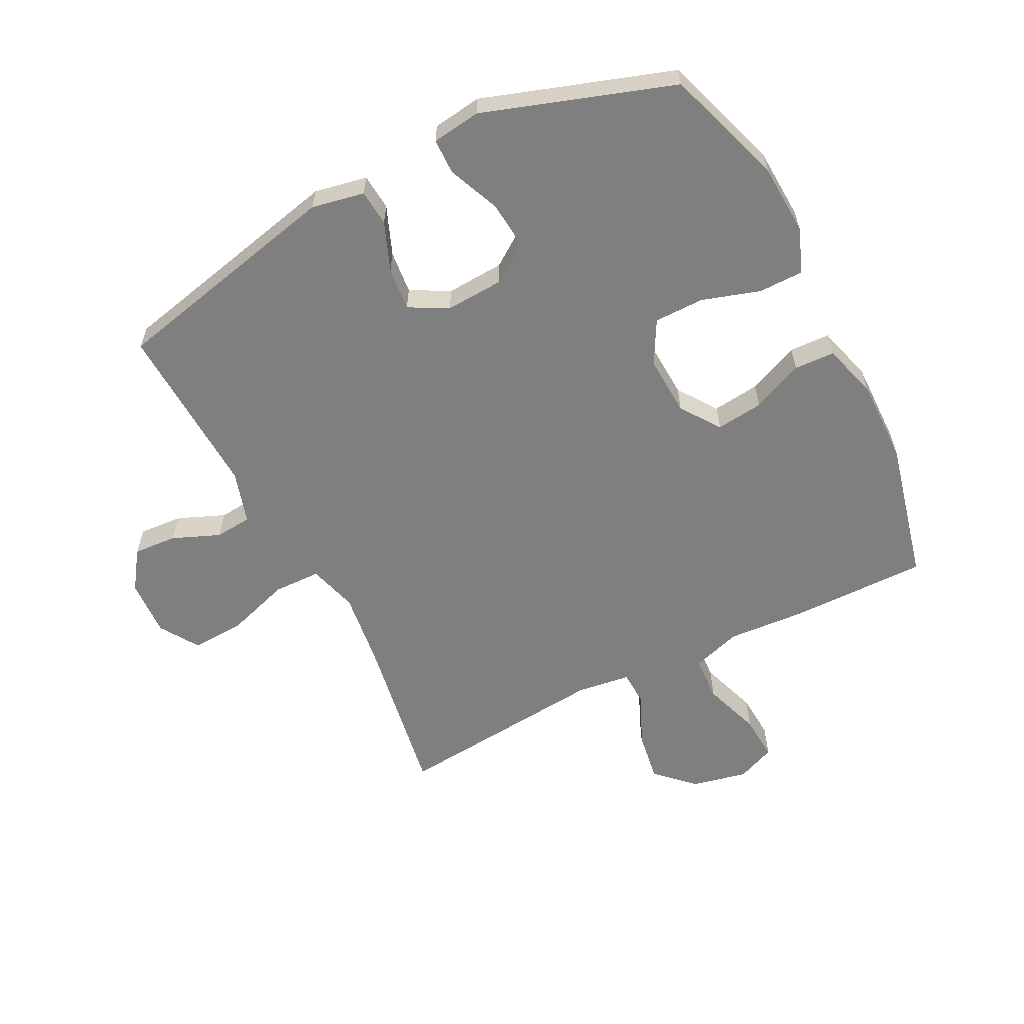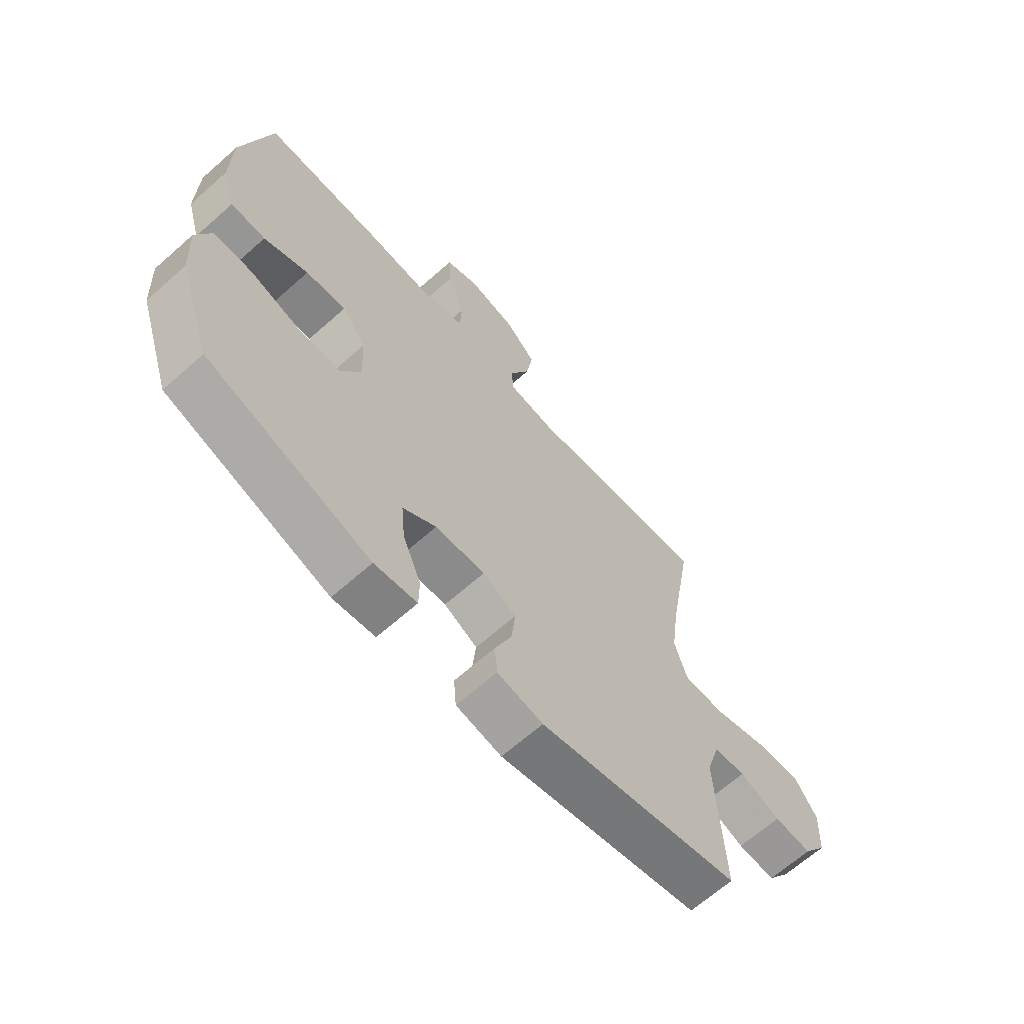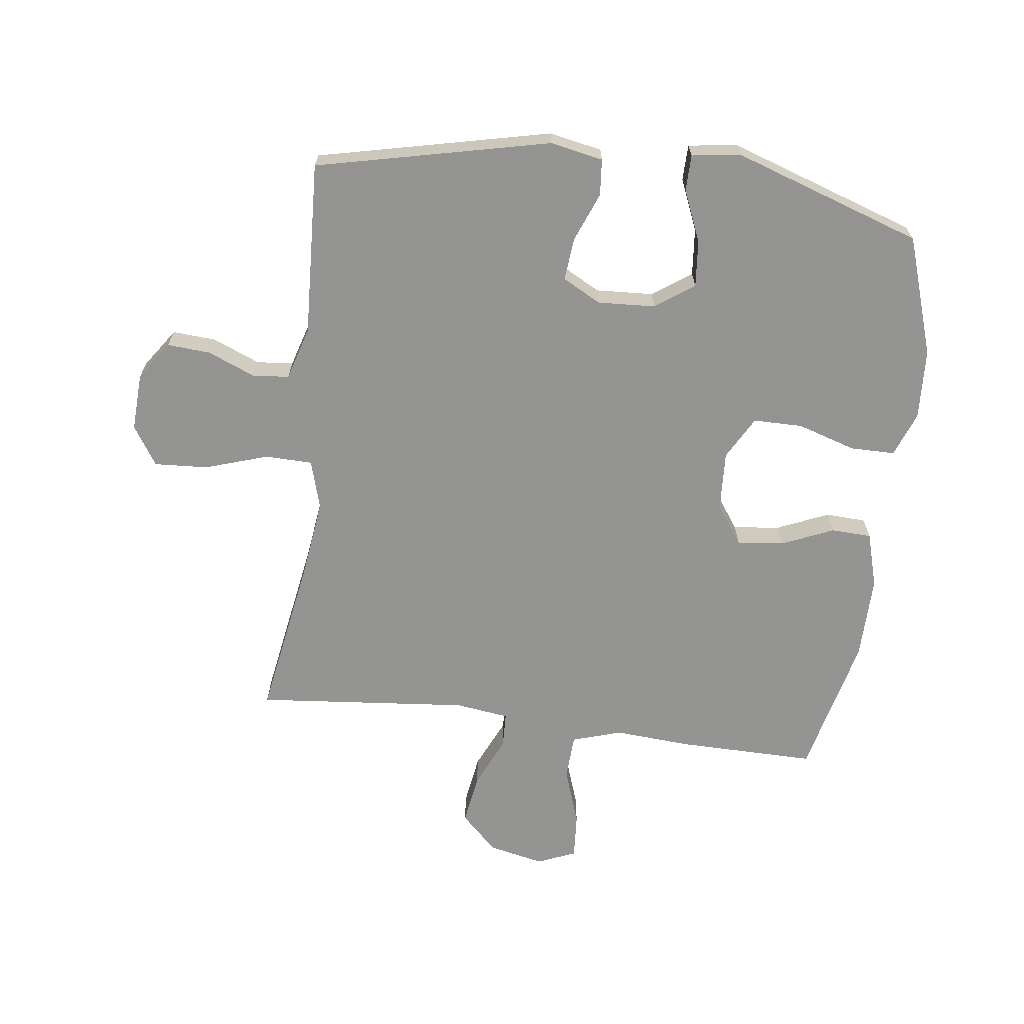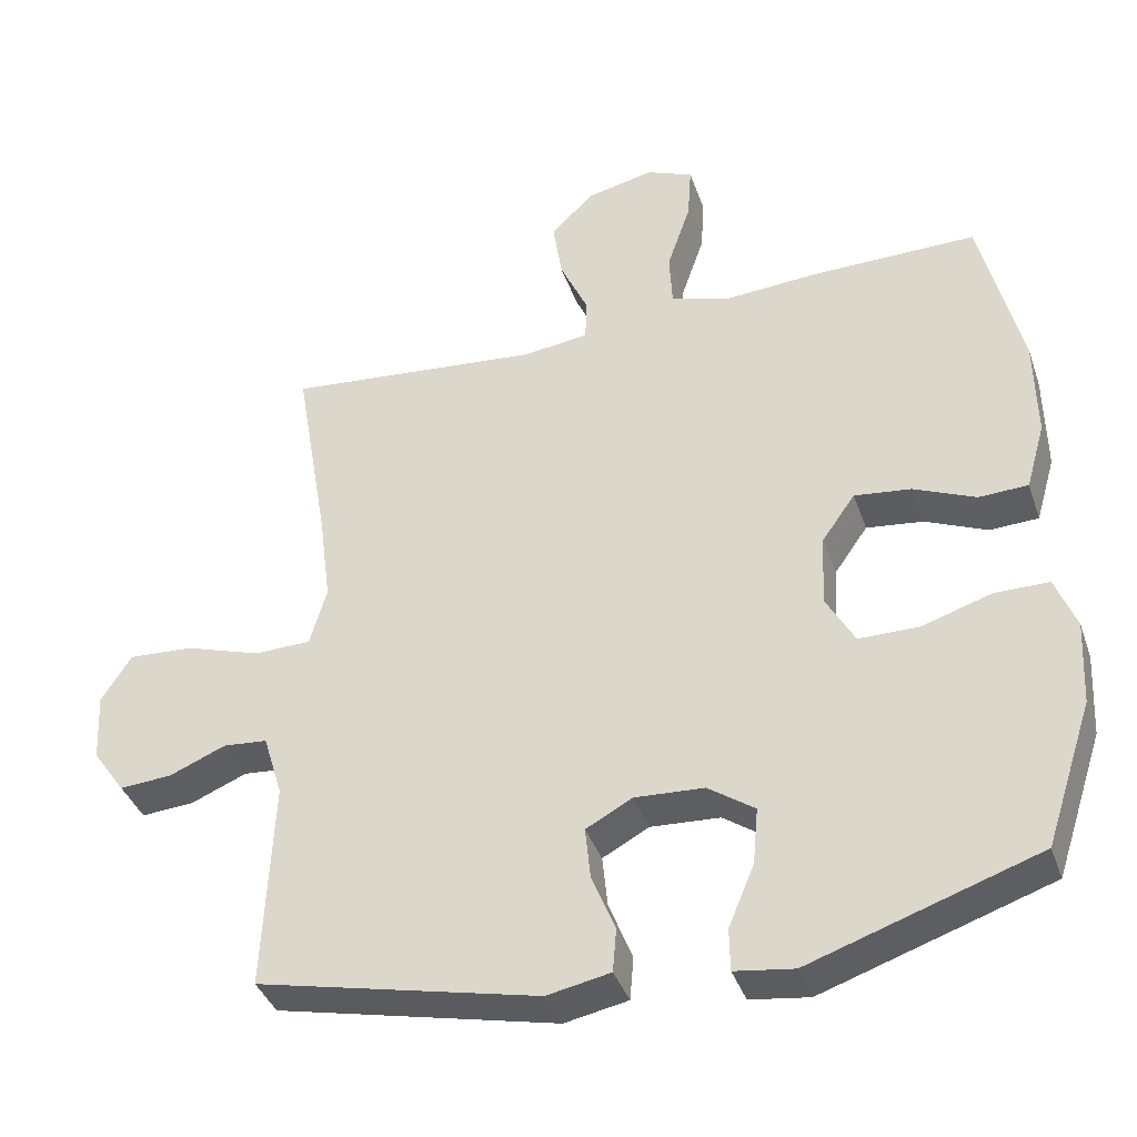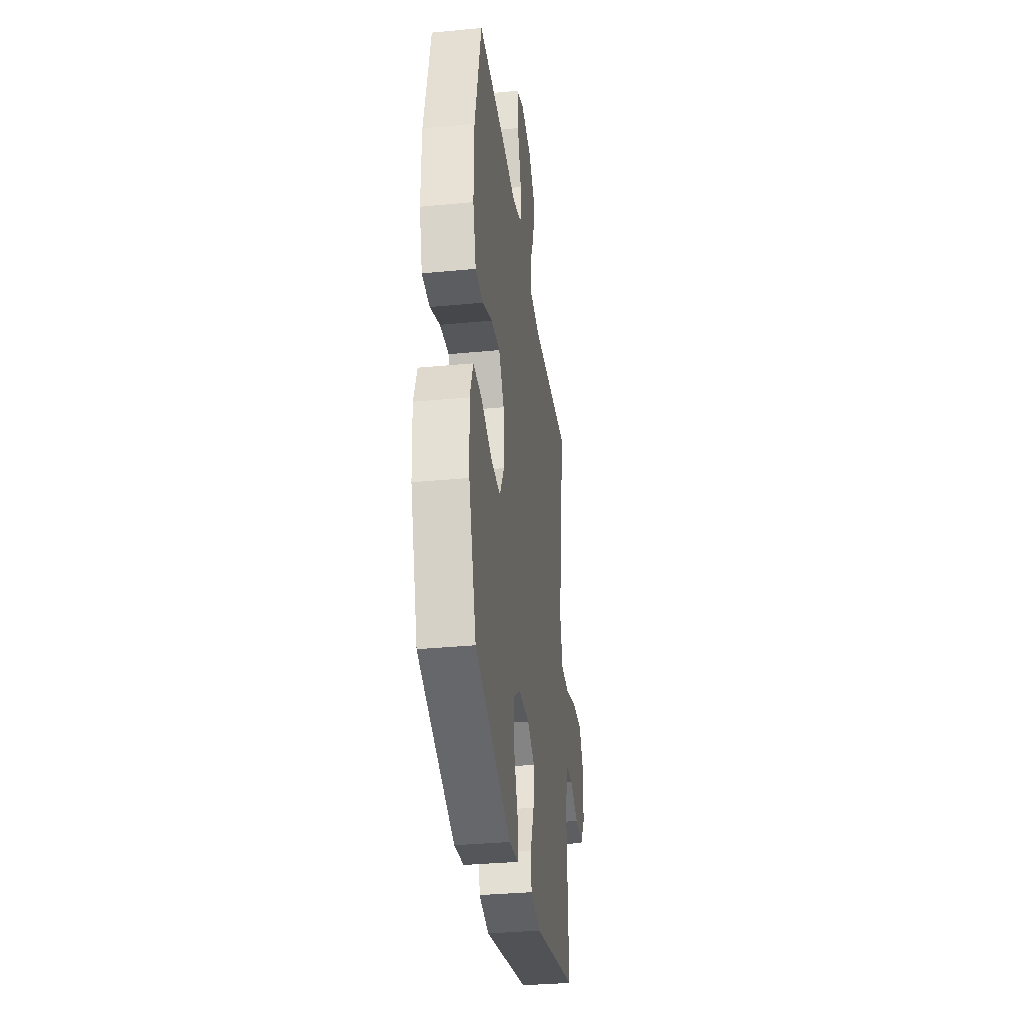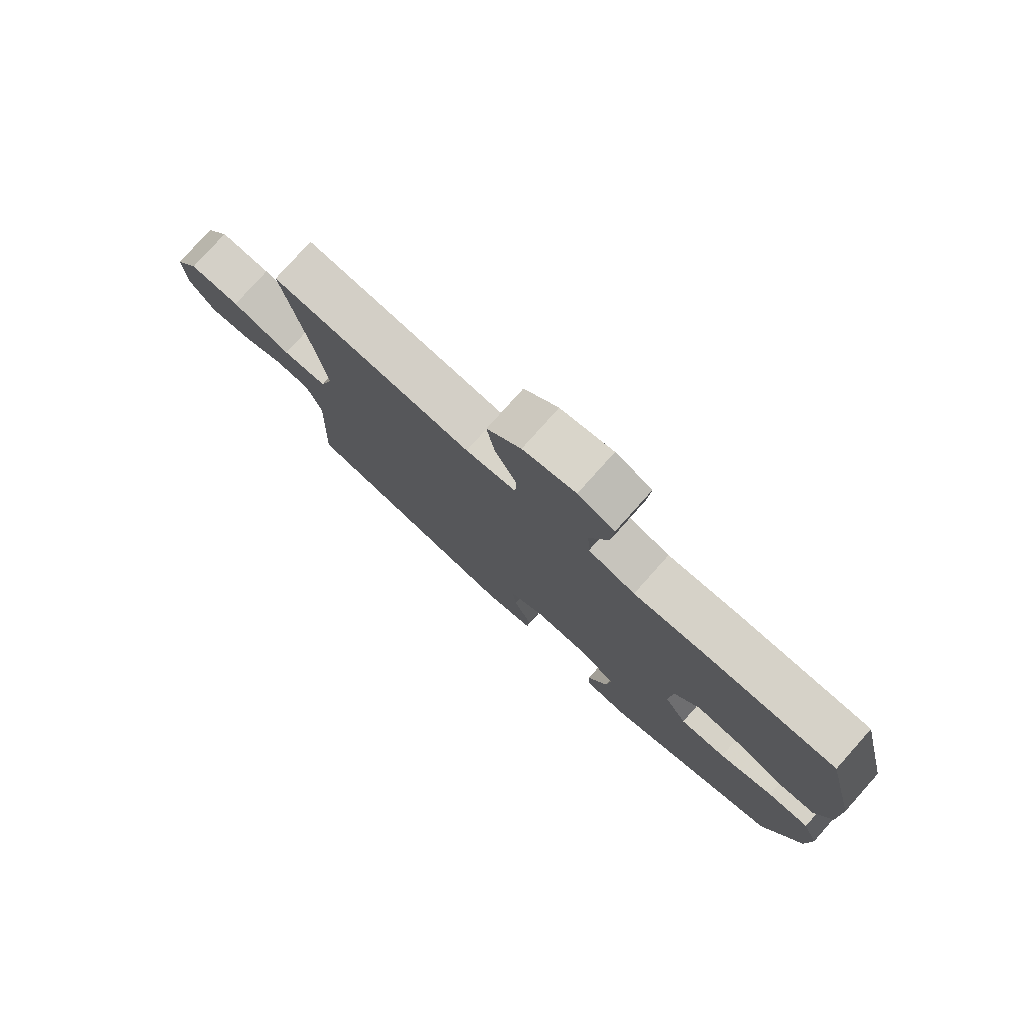
<metadata>
{"format":"obj","ext":"obj","renderer":"f3d","projection":"perspective","resolution":1024,"background":"white","views":[{"elev":-59.9,"azim":-152.9,"up":"+Y"},{"elev":-66.0,"azim":-48.3,"up":"+Z"},{"elev":-66.9,"azim":172.9,"up":"+Y"},{"elev":-38.5,"azim":-161.8,"up":"+Z"},{"elev":-33.8,"azim":-82.6,"up":"+Z"},{"elev":78.5,"azim":-138.2,"up":"+Z"}]}
</metadata>
<code>
v -0.5 0.07 -0.5
v -0.564 0.07 -0.306
v -0.57 0.07 -0.191
v -0.542 0.07 -0.118
v -0.469 0.07 -0.118
v -0.374 0.07 -0.148
v -0.293 0.07 -0.148
v -0.254 0.07 -0.078
v -0.259 0.07 0.02
v -0.304 0.07 0.084
v -0.381 0.07 0.075
v -0.465 0.07 0.039
v -0.531 0.07 0.042
v -0.557 0.07 0.132
v -0.555 0.07 0.27
v -0.5 0.07 0.5
v -0.274 0.07 0.497
v -0.149 0.07 0.488
v -0.068 0.07 0.513
v -0.064 0.07 0.587
v -0.096 0.07 0.681
v -0.101 0.07 0.756
v -0.038 0.07 0.782
v 0.053 0.07 0.762
v 0.112 0.07 0.704
v 0.099 0.07 0.621
v 0.061 0.07 0.538
v 0.063 0.07 0.48
v 0.151 0.07 0.468
v 0.5 0.07 0.5
v 0.454 0.07 0.229
v 0.438 0.07 0.105
v 0.461 0.07 0.025
v 0.538 0.07 0.023
v 0.641 0.07 0.056
v 0.729 0.07 0.061
v 0.77 0.07 -0.003
v 0.765 0.07 -0.097
v 0.721 0.07 -0.16
v 0.65 0.07 -0.155
v 0.573 0.07 -0.123
v 0.513 0.07 -0.128
v 0.487 0.07 -0.214
v 0.5 0.07 -0.5
v 0.119 0.07 -0.585
v 0.033 0.07 -0.568
v 0.028 0.07 -0.509
v 0.06 0.07 -0.429
v 0.067 0.07 -0.359
v 0.004 0.07 -0.325
v -0.09 0.07 -0.33
v -0.153 0.07 -0.374
v -0.146 0.07 -0.451
v -0.111 0.07 -0.535
v -0.112 0.07 -0.593
v -0.192 0.07 -0.604
v -0.5 0 -0.5
v -0.564 0 -0.306
v -0.57 0 -0.191
v -0.542 0 -0.118
v -0.469 0 -0.118
v -0.374 0 -0.148
v -0.293 0 -0.148
v -0.254 0 -0.078
v -0.259 0 0.02
v -0.304 0 0.084
v -0.381 0 0.075
v -0.465 0 0.039
v -0.531 0 0.042
v -0.557 0 0.132
v -0.555 0 0.27
v -0.5 0 0.5
v -0.274 0 0.497
v -0.149 0 0.488
v -0.068 0 0.513
v -0.064 0 0.587
v -0.096 0 0.681
v -0.101 0 0.756
v -0.038 0 0.782
v 0.053 0 0.762
v 0.112 0 0.704
v 0.099 0 0.621
v 0.061 0 0.538
v 0.063 0 0.48
v 0.151 0 0.468
v 0.5 0 0.5
v 0.454 0 0.229
v 0.438 0 0.105
v 0.461 0 0.025
v 0.538 0 0.023
v 0.641 0 0.056
v 0.729 0 0.061
v 0.77 0 -0.003
v 0.765 0 -0.097
v 0.721 0 -0.16
v 0.65 0 -0.155
v 0.573 0 -0.123
v 0.513 0 -0.128
v 0.487 0 -0.214
v 0.5 0 -0.5
v 0.119 0 -0.585
v 0.033 0 -0.568
v 0.028 0 -0.509
v 0.06 0 -0.429
v 0.067 0 -0.359
v 0.004 0 -0.325
v -0.09 0 -0.33
v -0.153 0 -0.374
v -0.146 0 -0.451
v -0.111 0 -0.535
v -0.112 0 -0.593
v -0.192 0 -0.604
f 4 5 6
f 3 4 6
f 2 3 6
f 1 2 6
f 56 1 6
f 55 56 6
f 54 55 6
f 53 54 6
f 52 53 6 7
f 51 52 7 8
f 50 51 8 9
f 49 50 9 10
f 46 47 48
f 45 46 48
f 44 45 48
f 43 44 48
f 42 43 48 49
f 39 40 41
f 38 39 41
f 37 38 41
f 36 37 41
f 35 36 41
f 34 35 41
f 33 34 41 42
f 29 30 31
f 28 29 31 32
f 25 26 27
f 24 25 27
f 23 24 27
f 22 23 27
f 21 22 27
f 20 21 27
f 19 20 27 28
f 28 32 33
f 19 28 33
f 18 19 33
f 16 17 18
f 15 16 18
f 14 15 18
f 13 14 18
f 12 13 18
f 11 12 18
f 42 49 10
f 33 42 10
f 18 33 10
f 10 11 18
f 62 61 60
f 62 60 59
f 62 59 58
f 62 58 57
f 62 57 112
f 62 112 111
f 62 111 110
f 62 110 109
f 63 62 109 108
f 64 63 108 107
f 65 64 107 106
f 66 65 106 105
f 104 103 102
f 104 102 101
f 104 101 100
f 104 100 99
f 105 104 99 98
f 97 96 95
f 97 95 94
f 97 94 93
f 97 93 92
f 97 92 91
f 97 91 90
f 98 97 90 89
f 87 86 85
f 88 87 85 84
f 83 82 81
f 83 81 80
f 83 80 79
f 83 79 78
f 83 78 77
f 83 77 76
f 84 83 76 75
f 89 88 84
f 89 84 75
f 89 75 74
f 74 73 72
f 74 72 71
f 74 71 70
f 74 70 69
f 74 69 68
f 74 68 67
f 66 105 98
f 66 98 89
f 66 89 74
f 74 67 66
f 1 57 58 2
f 2 58 59 3
f 3 59 60 4
f 4 60 61 5
f 5 61 62 6
f 6 62 63 7
f 7 63 64 8
f 8 64 65 9
f 9 65 66 10
f 10 66 67 11
f 11 67 68 12
f 12 68 69 13
f 13 69 70 14
f 14 70 71 15
f 15 71 72 16
f 16 72 73 17
f 17 73 74 18
f 18 74 75 19
f 19 75 76 20
f 20 76 77 21
f 21 77 78 22
f 22 78 79 23
f 23 79 80 24
f 24 80 81 25
f 25 81 82 26
f 26 82 83 27
f 27 83 84 28
f 28 84 85 29
f 29 85 86 30
f 30 86 87 31
f 31 87 88 32
f 32 88 89 33
f 33 89 90 34
f 34 90 91 35
f 35 91 92 36
f 36 92 93 37
f 37 93 94 38
f 38 94 95 39
f 39 95 96 40
f 40 96 97 41
f 41 97 98 42
f 42 98 99 43
f 43 99 100 44
f 44 100 101 45
f 45 101 102 46
f 46 102 103 47
f 47 103 104 48
f 48 104 105 49
f 49 105 106 50
f 50 106 107 51
f 51 107 108 52
f 52 108 109 53
f 53 109 110 54
f 54 110 111 55
f 55 111 112 56
f 56 112 57 1

</code>
